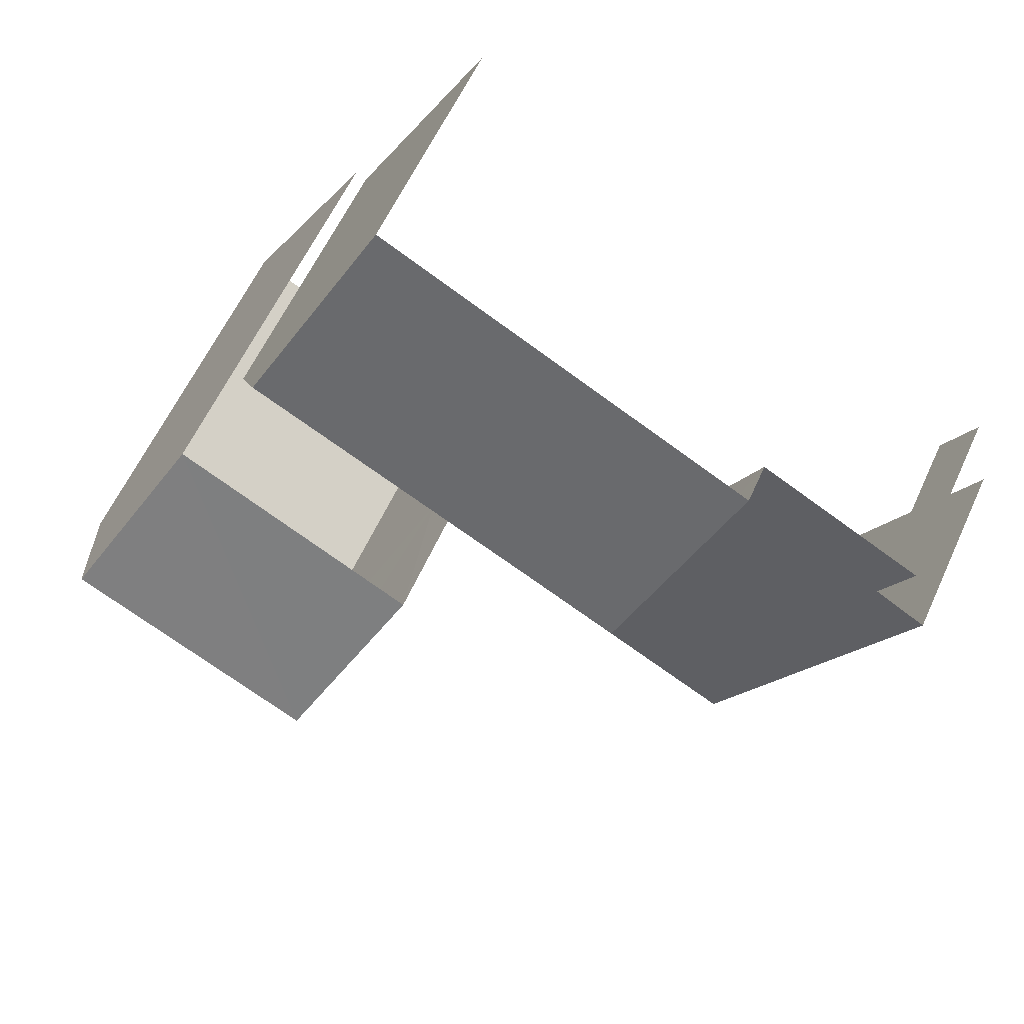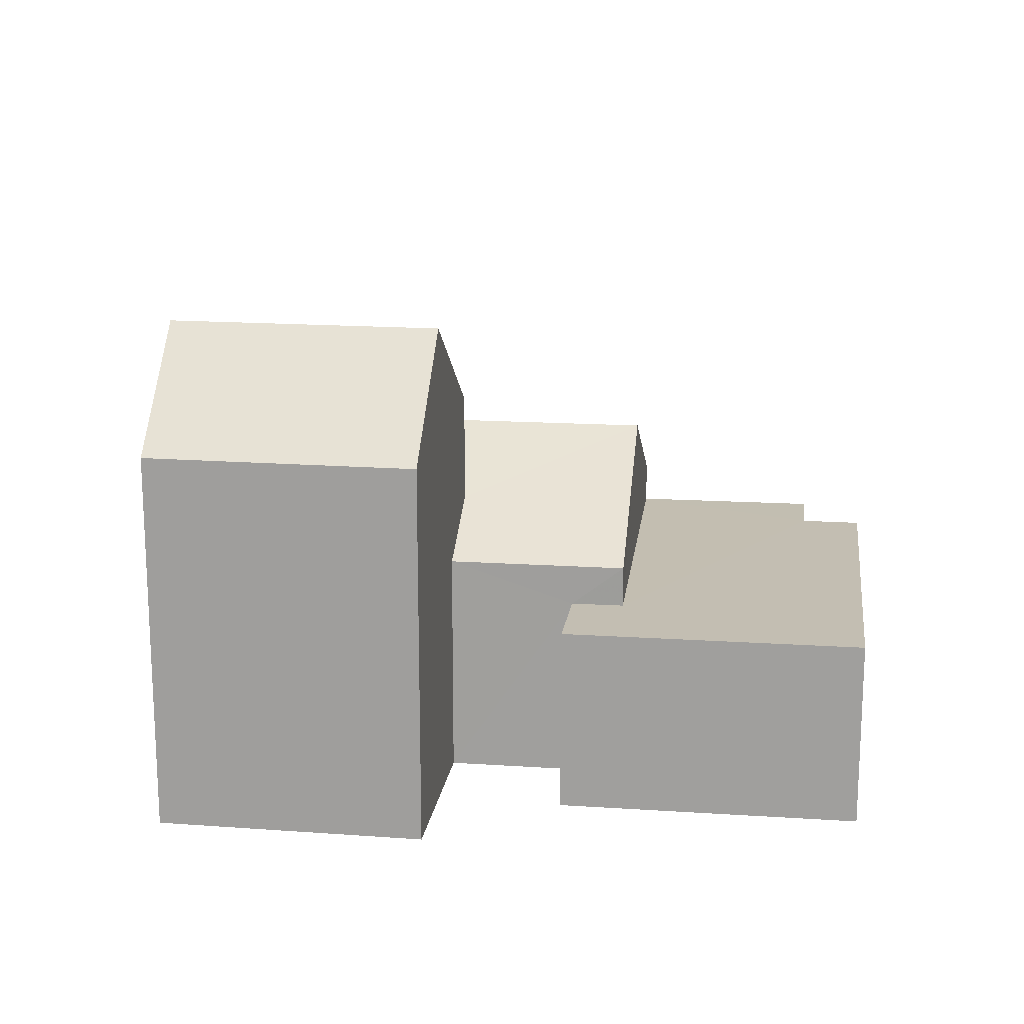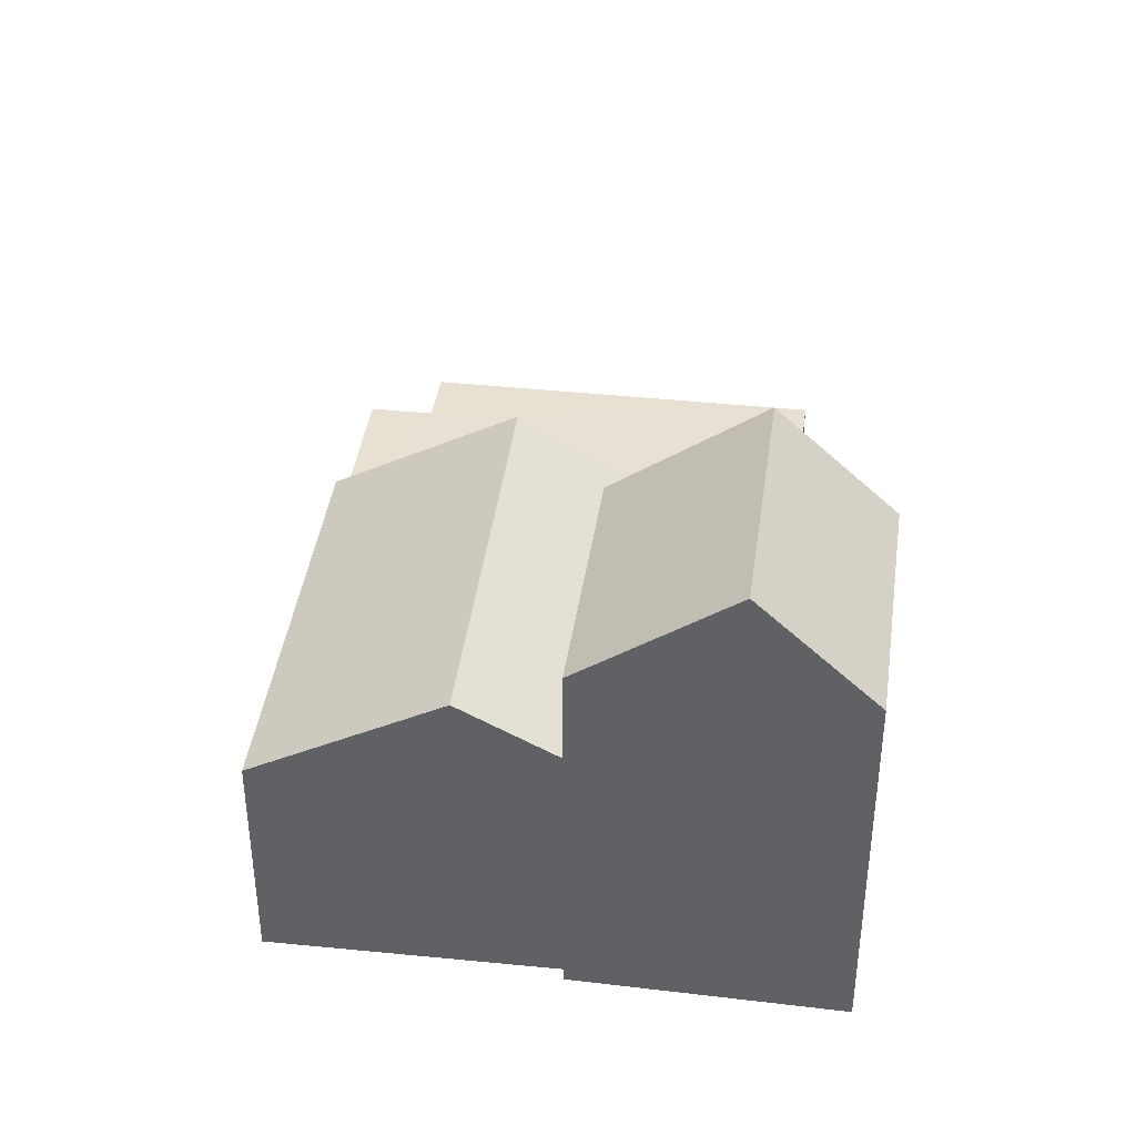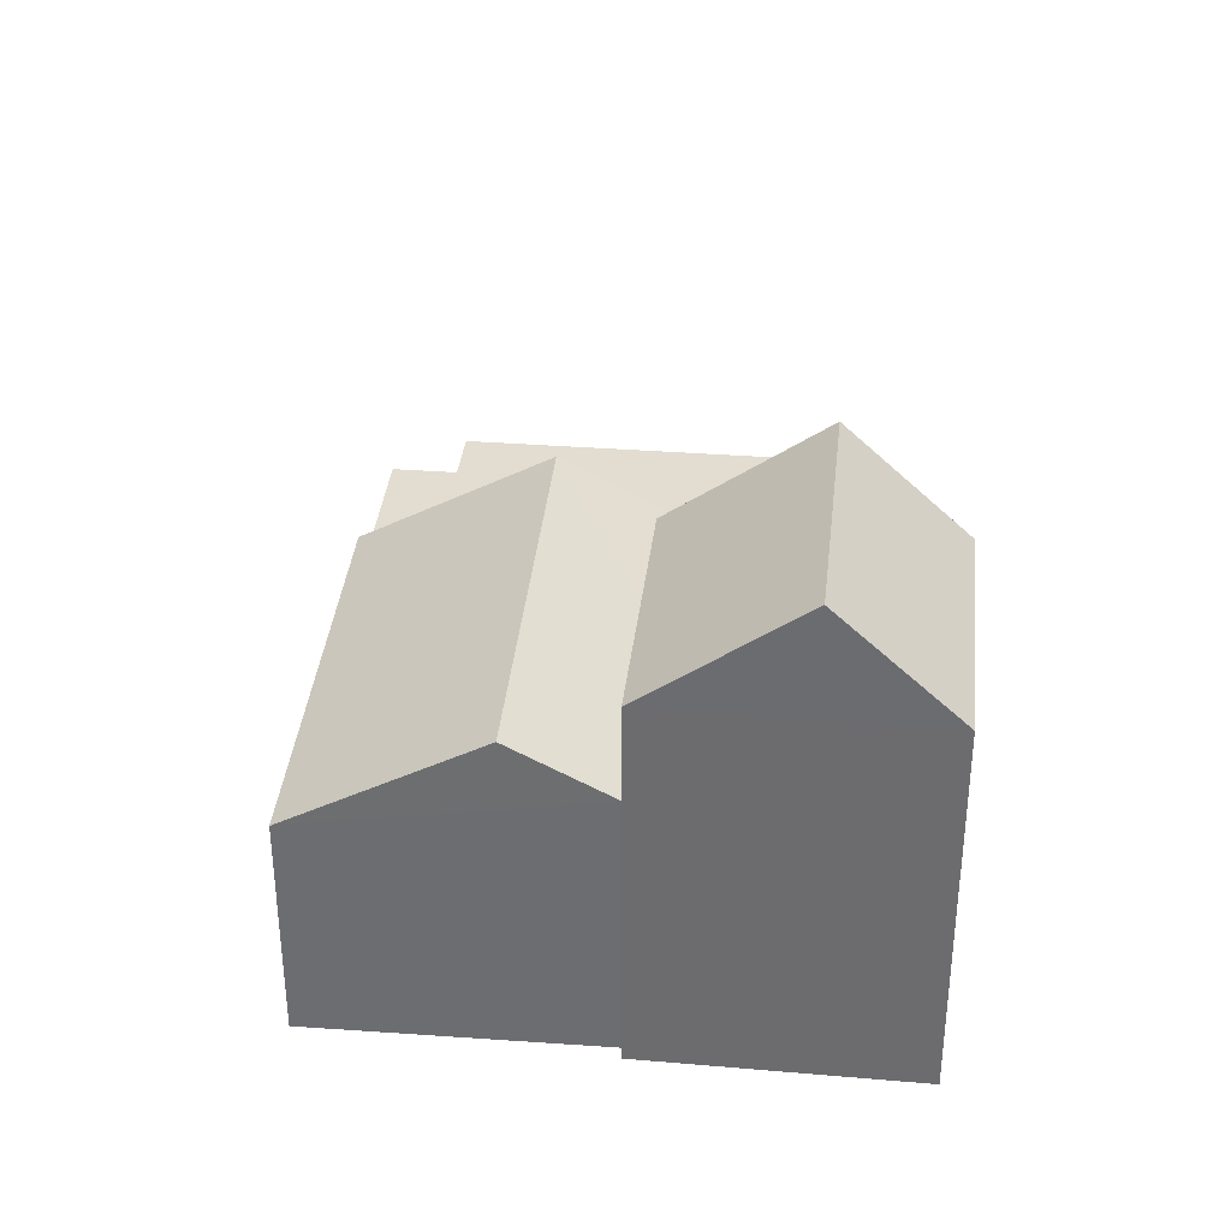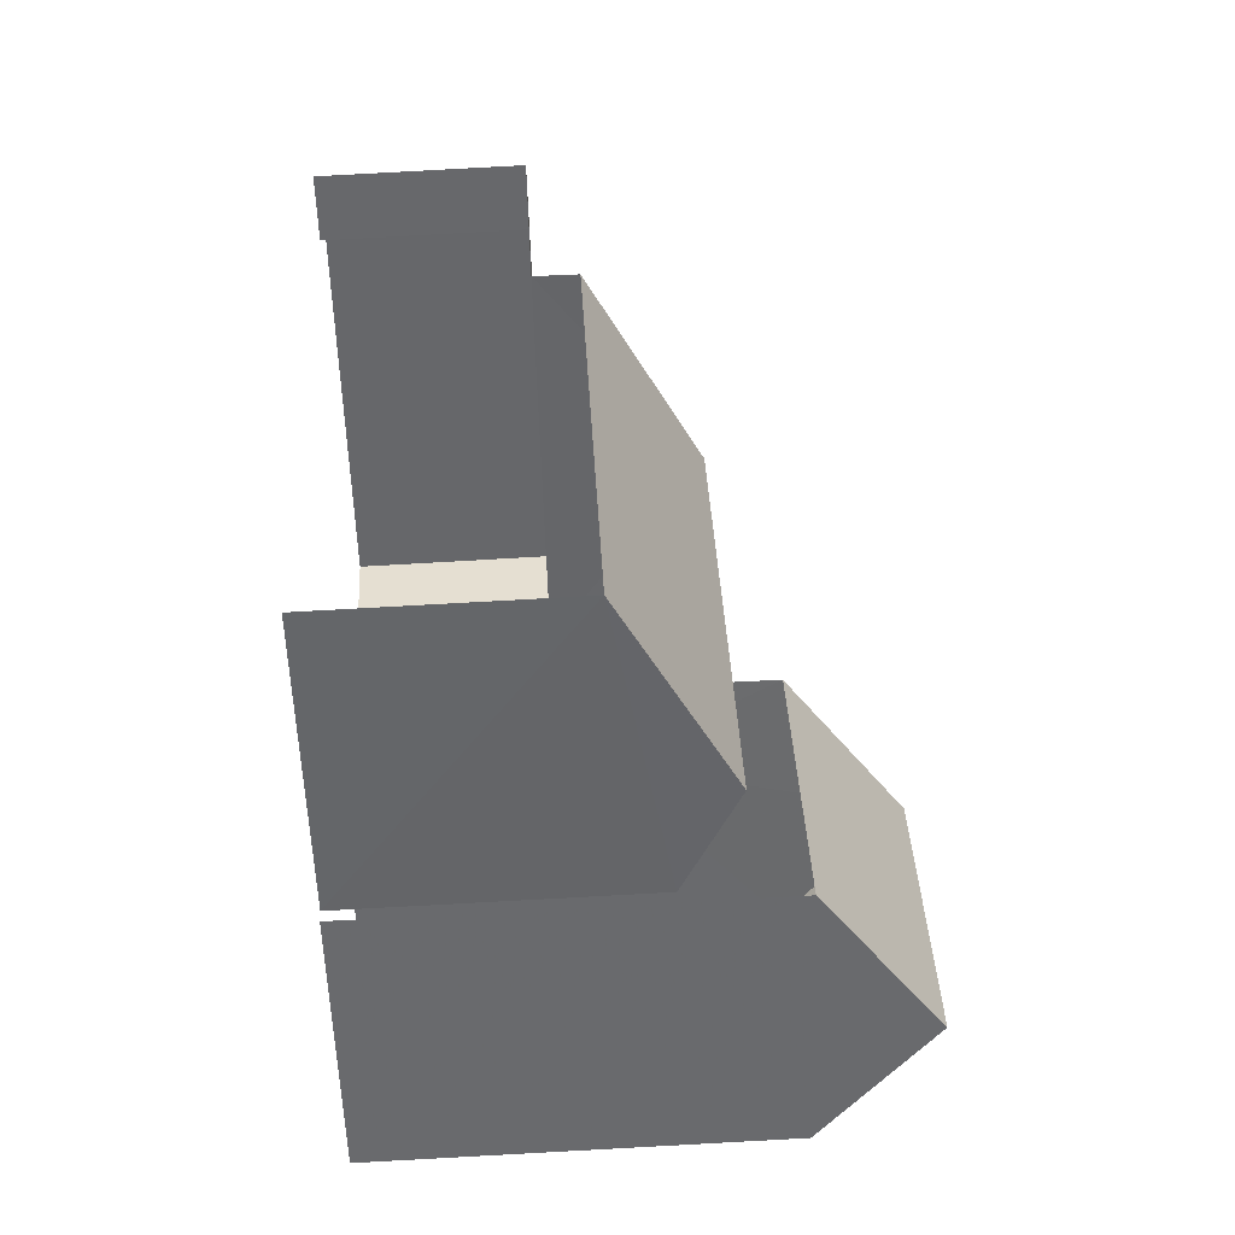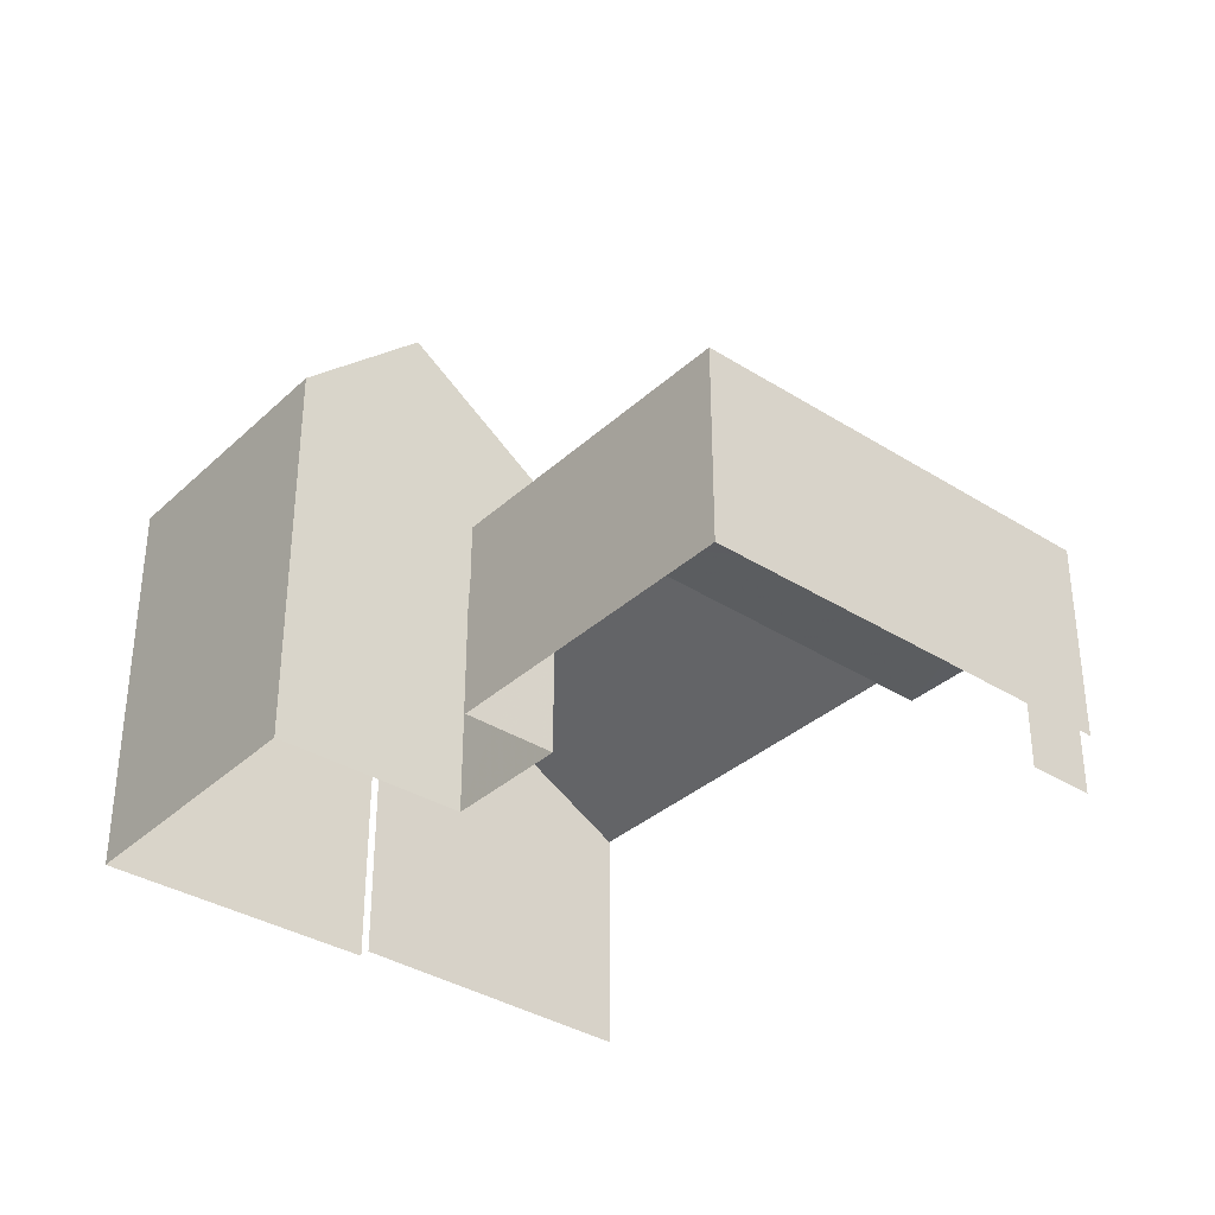
<metadata>
{"format":"obj","ext":"obj","renderer":"f3d","projection":"perspective","resolution":1024,"background":"white","views":[{"elev":60.1,"azim":24.6,"up":"+Y"},{"elev":17.3,"azim":-21.2,"up":"+Z"},{"elev":39.3,"azim":-111.1,"up":"+Z"},{"elev":35.3,"azim":-112.9,"up":"+Z"},{"elev":66.7,"azim":-93.2,"up":"+Y"},{"elev":-35.3,"azim":21.4,"up":"+Z"}]}
</metadata>
<code>
v -2.239e+05 -1.277e+05 15.74
v -2.239e+05 -1.277e+05 15.74
v -2.239e+05 -1.277e+05 15.74
v -2.239e+05 -1.277e+05 15.74
v -2.239e+05 -1.277e+05 15.74
v -2.239e+05 -1.277e+05 15.74
v -2.239e+05 -1.277e+05 15.74
v -2.239e+05 -1.277e+05 15.74
v -2.239e+05 -1.277e+05 15.74
v -2.239e+05 -1.277e+05 15.74
v -2.239e+05 -1.277e+05 15.74
v -2.239e+05 -1.277e+05 15.74
v -2.239e+05 -1.277e+05 23.44
v -2.239e+05 -1.277e+05 21.74
v -2.239e+05 -1.277e+05 23.44
v -2.239e+05 -1.277e+05 21.74
v -2.239e+05 -1.277e+05 19.32
v -2.239e+05 -1.277e+05 19.32
v -2.239e+05 -1.277e+05 20.91
v -2.239e+05 -1.277e+05 20.91
v -2.239e+05 -1.277e+05 19.32
v -2.239e+05 -1.277e+05 19.32
v -2.239e+05 -1.277e+05 20.02
v -2.239e+05 -1.277e+05 20.06
v -2.239e+05 -1.277e+05 18.68
v -2.239e+05 -1.277e+05 18.68
v -2.239e+05 -1.277e+05 18.68
v -2.239e+05 -1.277e+05 18.68
v -2.239e+05 -1.277e+05 18.68
v -2.239e+05 -1.277e+05 18.68
v -2.239e+05 -1.277e+05 18.68
v -2.239e+05 -1.277e+05 18.68
v -2.239e+05 -1.277e+05 21.74
v -2.239e+05 -1.277e+05 21.74
f 1 2 3
f 4 5 2
f 1 6 7
f 8 9 10
f 11 12 8
f 12 4 9
f 2 7 9
f 2 1 7
f 4 2 9
f 12 9 8
f 18 26 4
f 4 26 5
f 18 17 26
f 5 26 25
f 12 11 24
f 11 33 24
f 24 34 23
f 24 33 34
f 28 3 2
f 27 28 2
f 13 14 15
f 13 16 14
f 17 18 19
f 20 17 19
f 21 22 23
f 22 20 23
f 23 19 24
f 23 20 19
f 25 26 27
f 28 27 29
f 29 30 31
f 31 30 32
f 27 26 30
f 29 27 30
f 15 33 13
f 15 34 33
f 29 6 1
f 29 31 6
f 16 8 10
f 14 16 10
f 17 20 26
f 26 20 30
f 20 22 30
f 28 1 3
f 28 29 1
f 4 12 18
f 18 24 19
f 18 12 24
f 33 11 16
f 33 16 13
f 11 8 16
f 25 2 5
f 25 27 2
f 9 32 21
f 21 32 22
f 9 7 32
f 22 32 30
f 10 9 21
f 10 21 14
f 14 21 15
f 21 23 34
f 15 21 34
f 7 6 31
f 32 7 31

</code>
